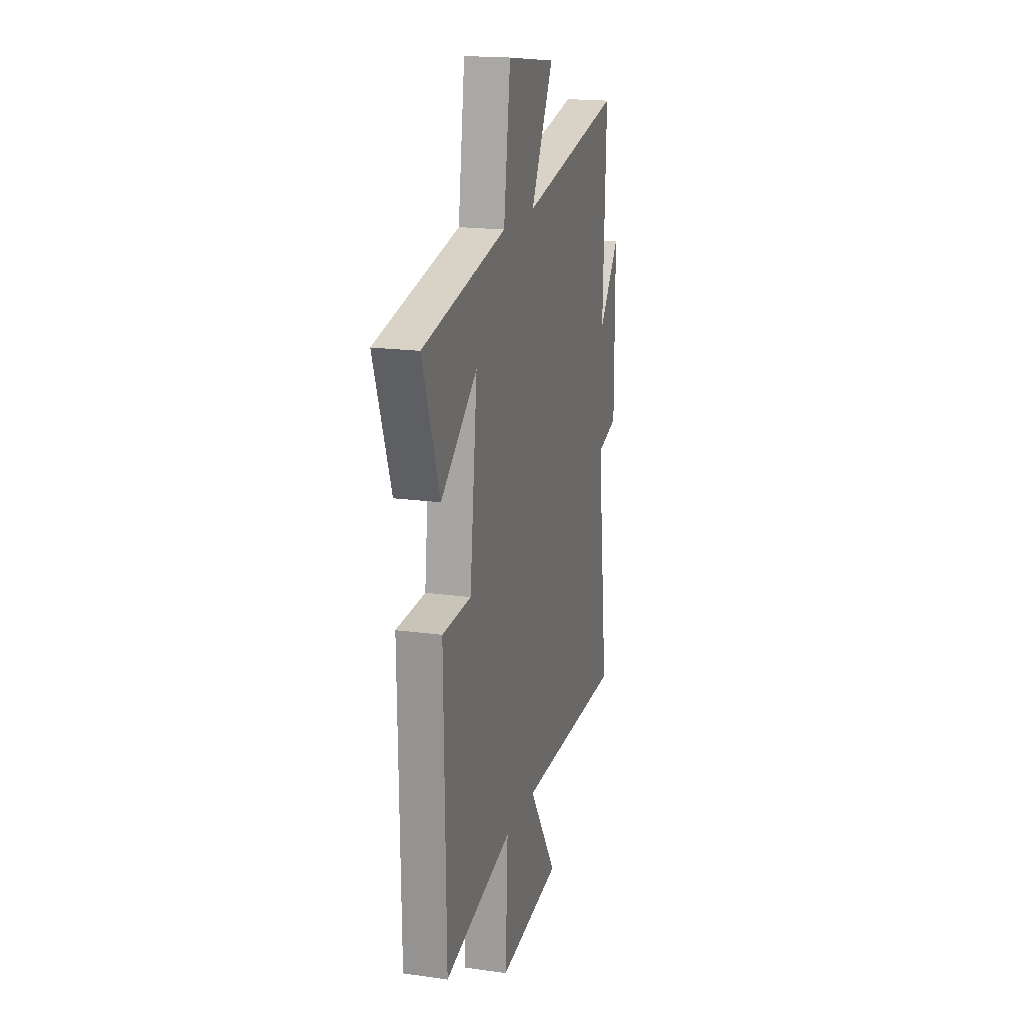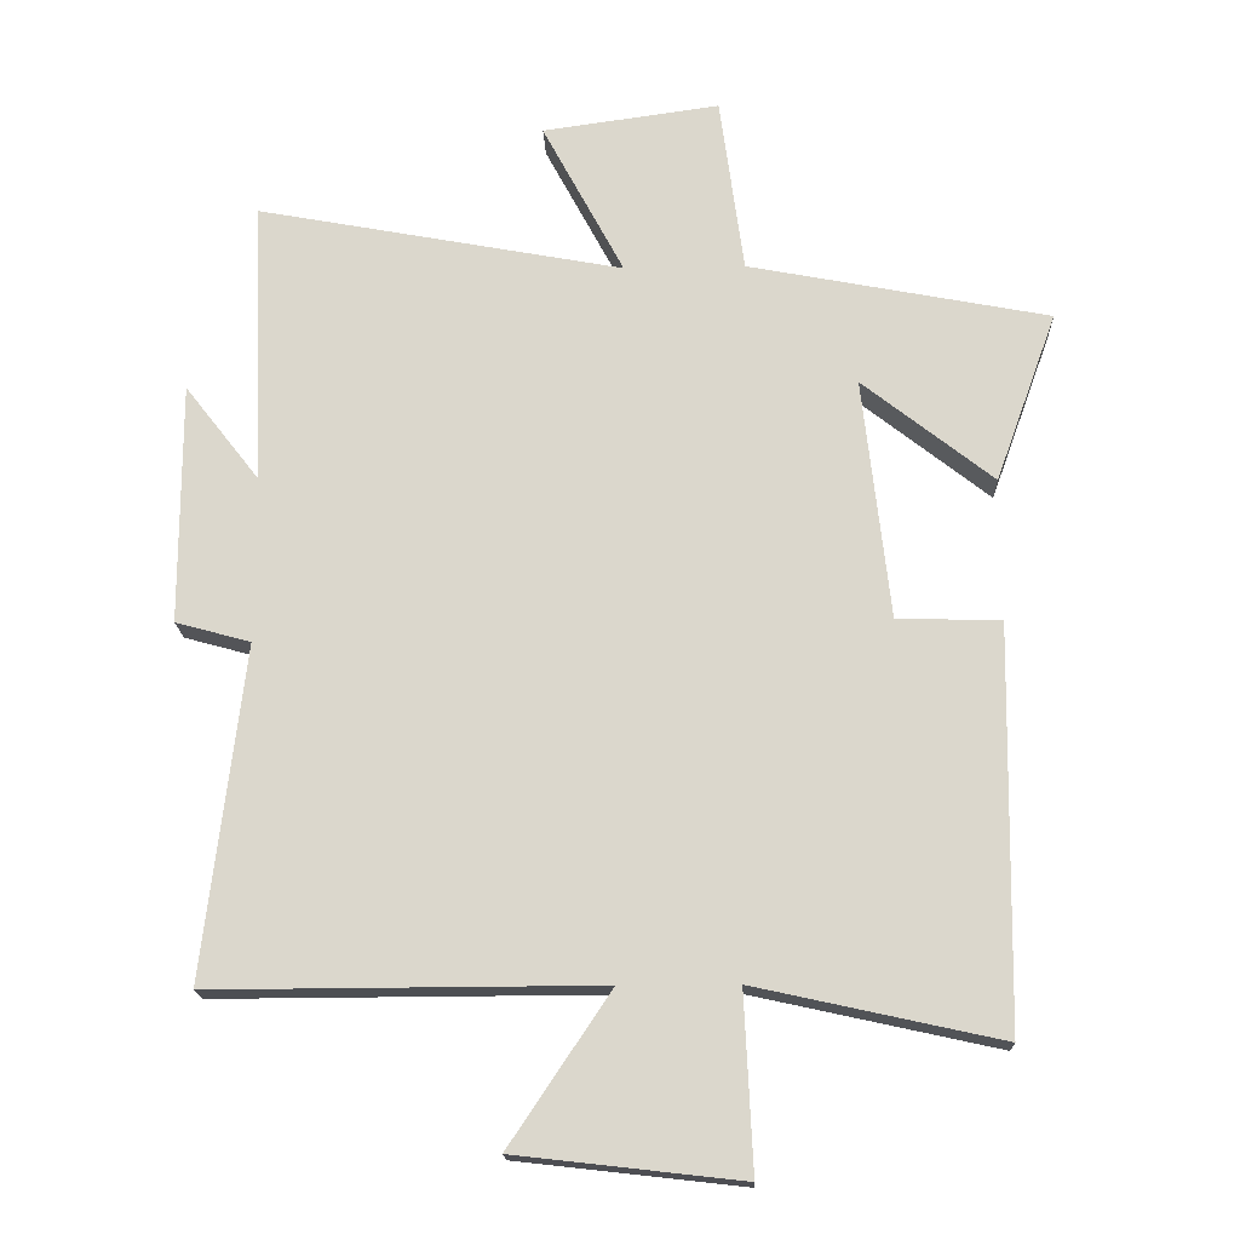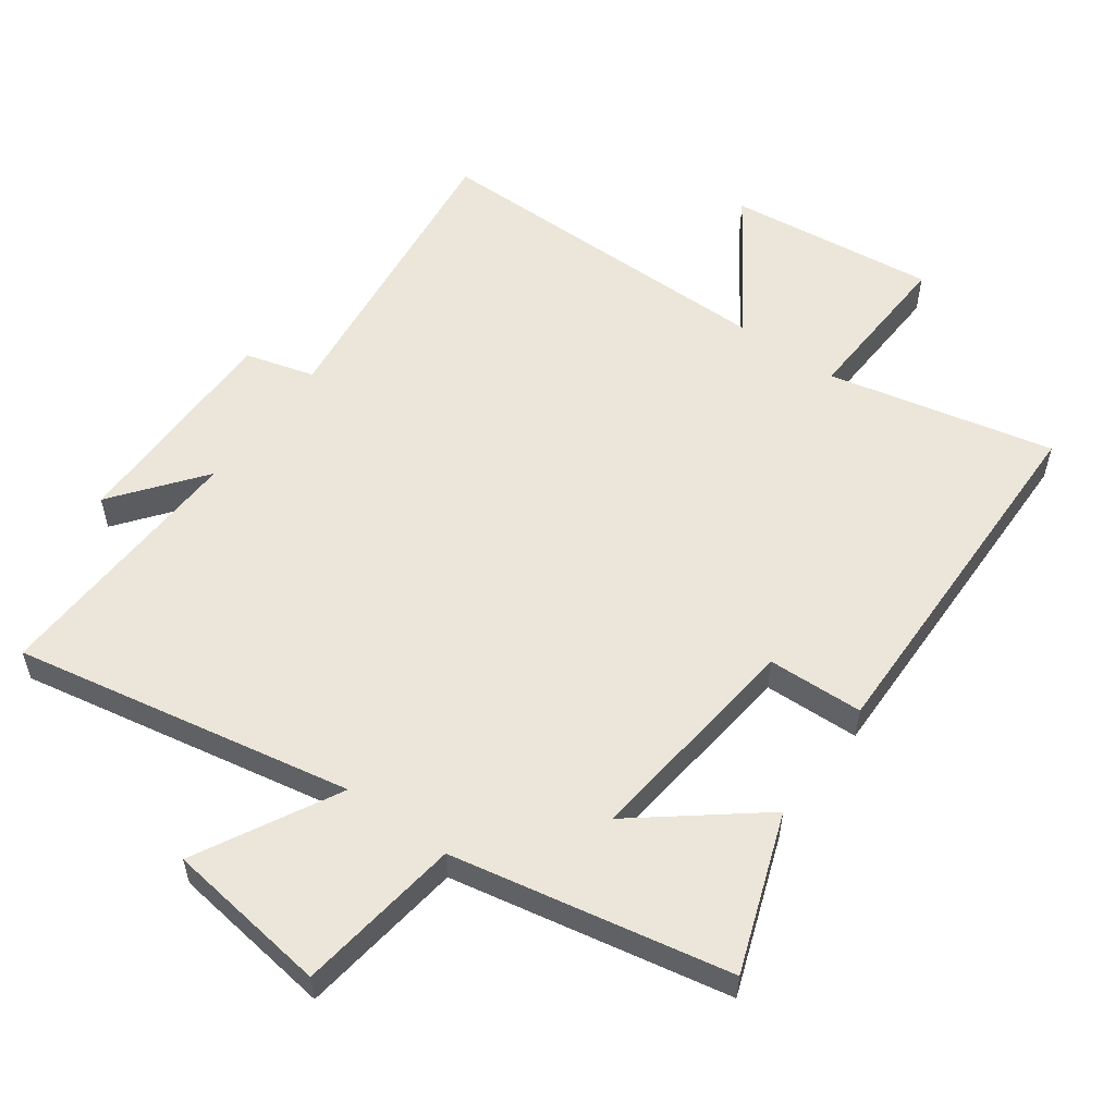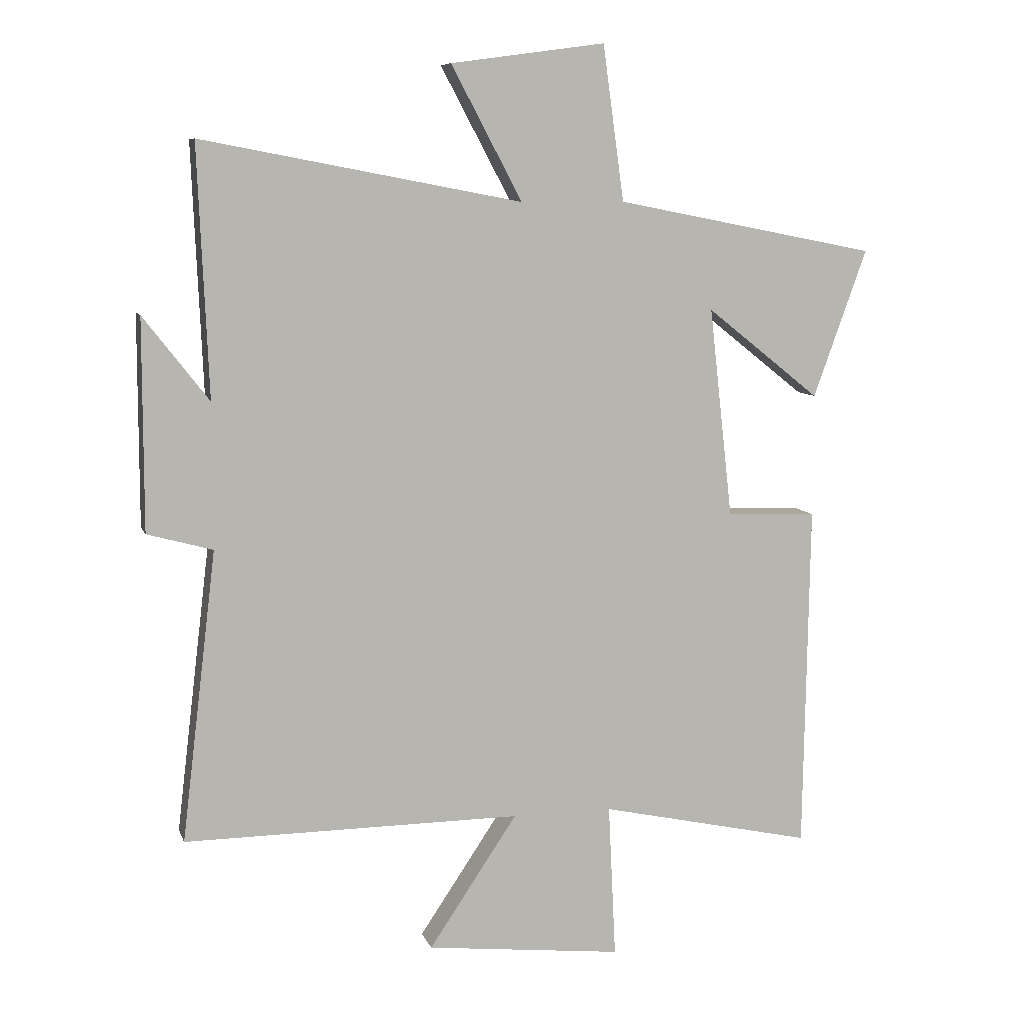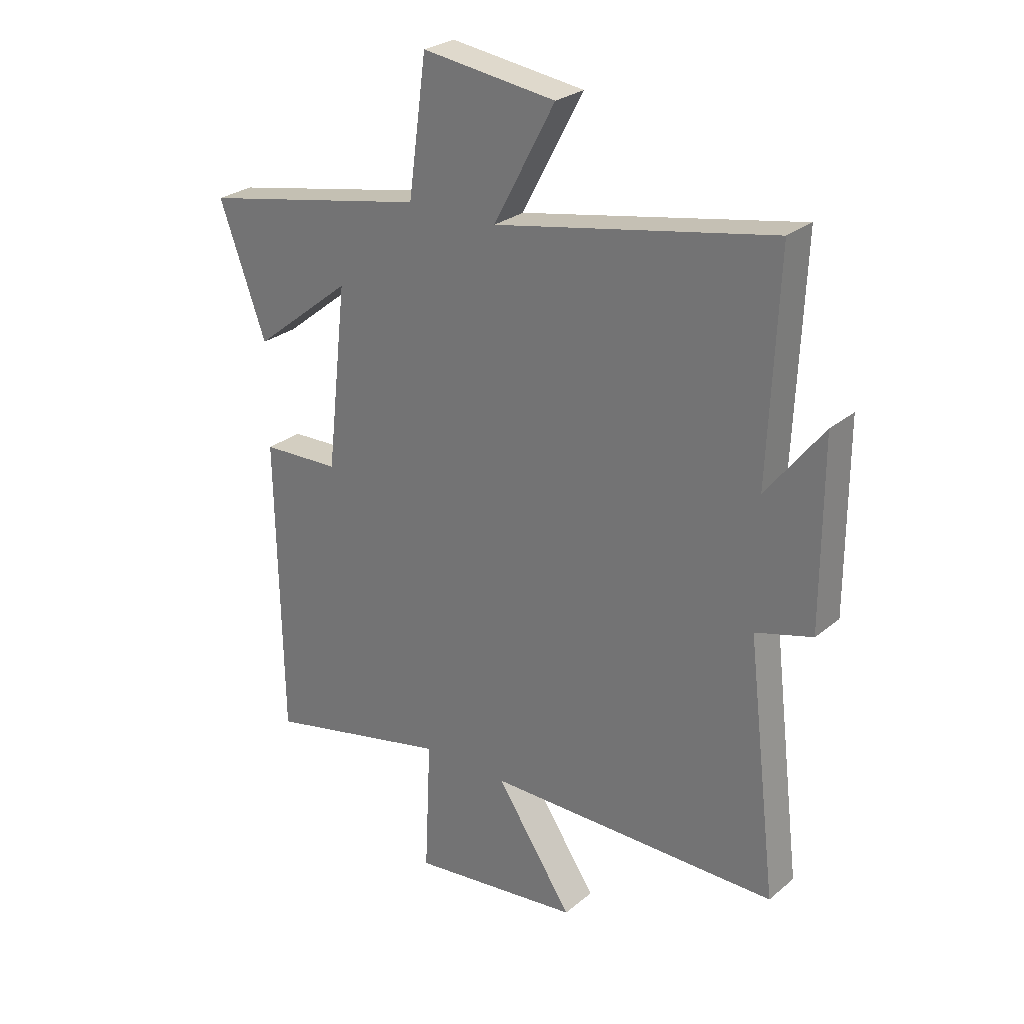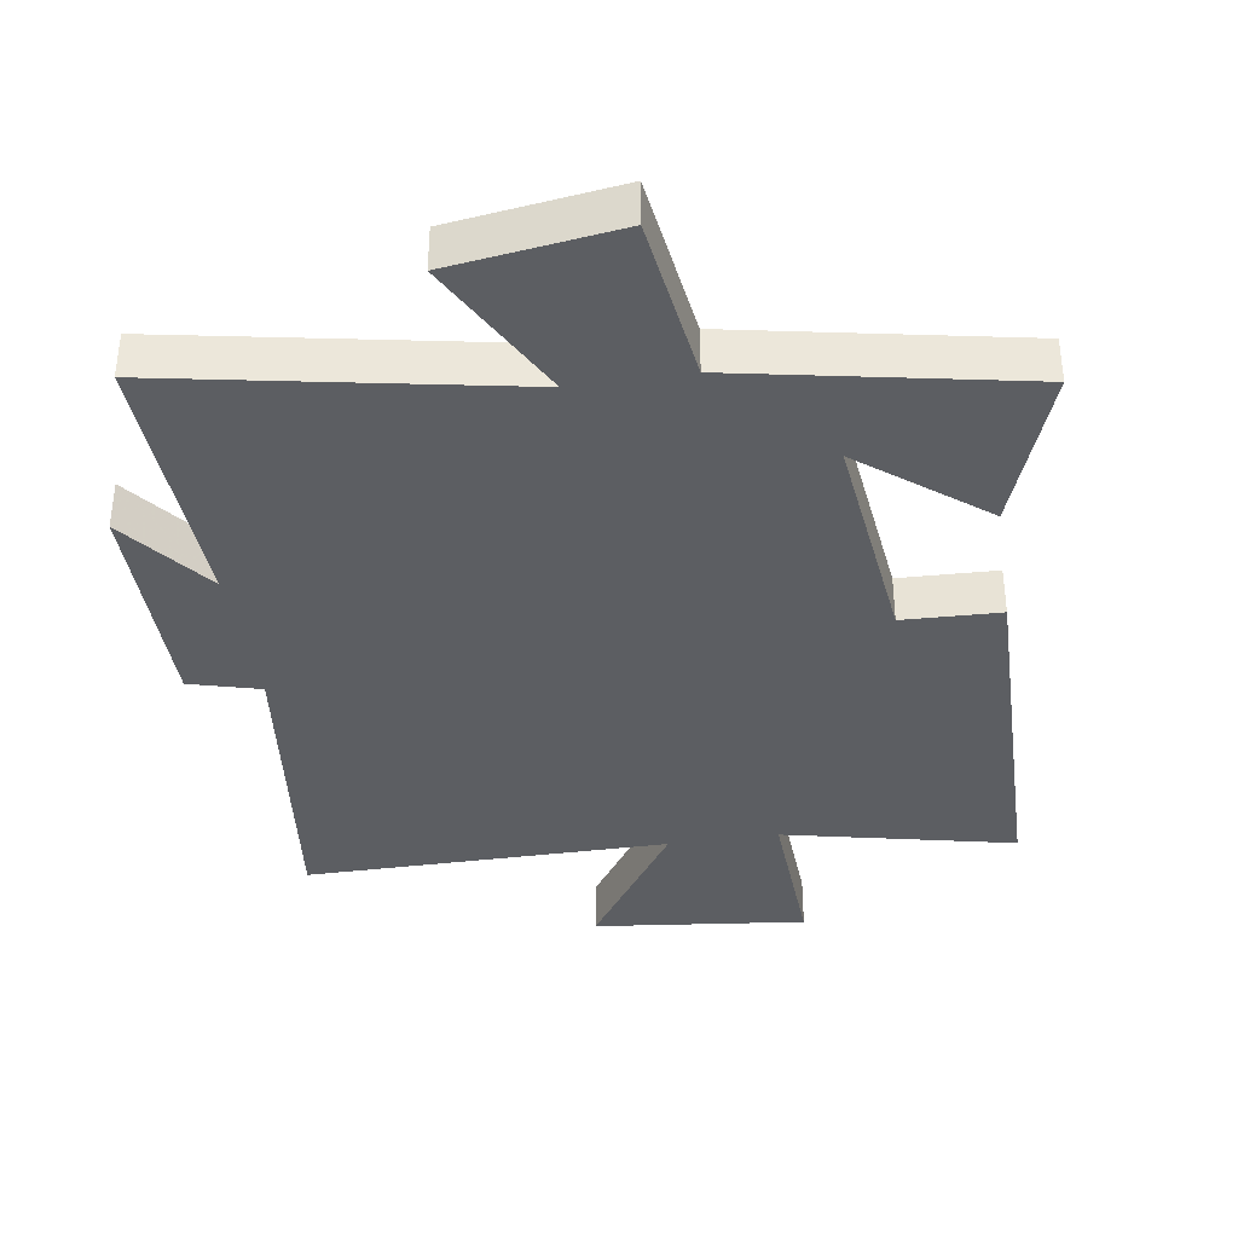
<metadata>
{"format":"obj","ext":"obj","renderer":"f3d","projection":"perspective","resolution":1024,"background":"white","views":[{"elev":18.3,"azim":105.1,"up":"+Z"},{"elev":-17.5,"azim":2.2,"up":"+Z"},{"elev":55.7,"azim":35.8,"up":"+Y"},{"elev":8.4,"azim":-15.0,"up":"+Z"},{"elev":26.7,"azim":-141.7,"up":"+Z"},{"elev":-37.5,"azim":8.8,"up":"+Y"}]}
</metadata>
<code>
v -0.556 0.07 -0.502
v -0.5 0.07 -0.036
v -0.605 0.07 -0.007
v -0.605 0.07 0.331
v -0.5 0.07 0.196
v -0.517 0.07 0.597
v -0.003 0.07 0.5
v -0.117 0.07 0.714
v 0.131 0.07 0.748
v 0.165 0.07 0.5
v 0.586 0.07 0.418
v 0.5 0.07 0.18
v 0.317 0.07 0.325
v 0.355 0.07 -0.013
v 0.5 0.07 -0.018
v 0.491 0.07 -0.576
v 0.148 0.07 -0.5
v 0.16 0.07 -0.748
v -0.156 0.07 -0.712
v -0.014 0.07 -0.5
v -0.556 0 -0.502
v -0.5 0 -0.036
v -0.605 0 -0.007
v -0.605 0 0.331
v -0.5 0 0.196
v -0.517 0 0.597
v -0.003 0 0.5
v -0.117 0 0.714
v 0.131 0 0.748
v 0.165 0 0.5
v 0.586 0 0.418
v 0.5 0 0.18
v 0.317 0 0.325
v 0.355 0 -0.013
v 0.5 0 -0.018
v 0.491 0 -0.576
v 0.148 0 -0.5
v 0.16 0 -0.748
v -0.156 0 -0.712
v -0.014 0 -0.5
f 17 18 19 20
f 14 15 16 17
f 13 14 17 20
f 10 11 12 13
f 10 13 20 1
f 7 8 9 10
f 5 6 7
f 5 7 10
f 2 3 4 5
f 2 5 10
f 1 2 10
f 40 39 38 37
f 37 36 35 34
f 40 37 34 33
f 33 32 31 30
f 21 40 33 30
f 30 29 28 27
f 27 26 25
f 30 27 25
f 25 24 23 22
f 30 25 22
f 30 22 21
f 1 21 22 2
f 2 22 23 3
f 3 23 24 4
f 4 24 25 5
f 5 25 26 6
f 6 26 27 7
f 7 27 28 8
f 8 28 29 9
f 9 29 30 10
f 10 30 31 11
f 11 31 32 12
f 12 32 33 13
f 13 33 34 14
f 14 34 35 15
f 15 35 36 16
f 16 36 37 17
f 17 37 38 18
f 18 38 39 19
f 19 39 40 20
f 20 40 21 1

</code>
